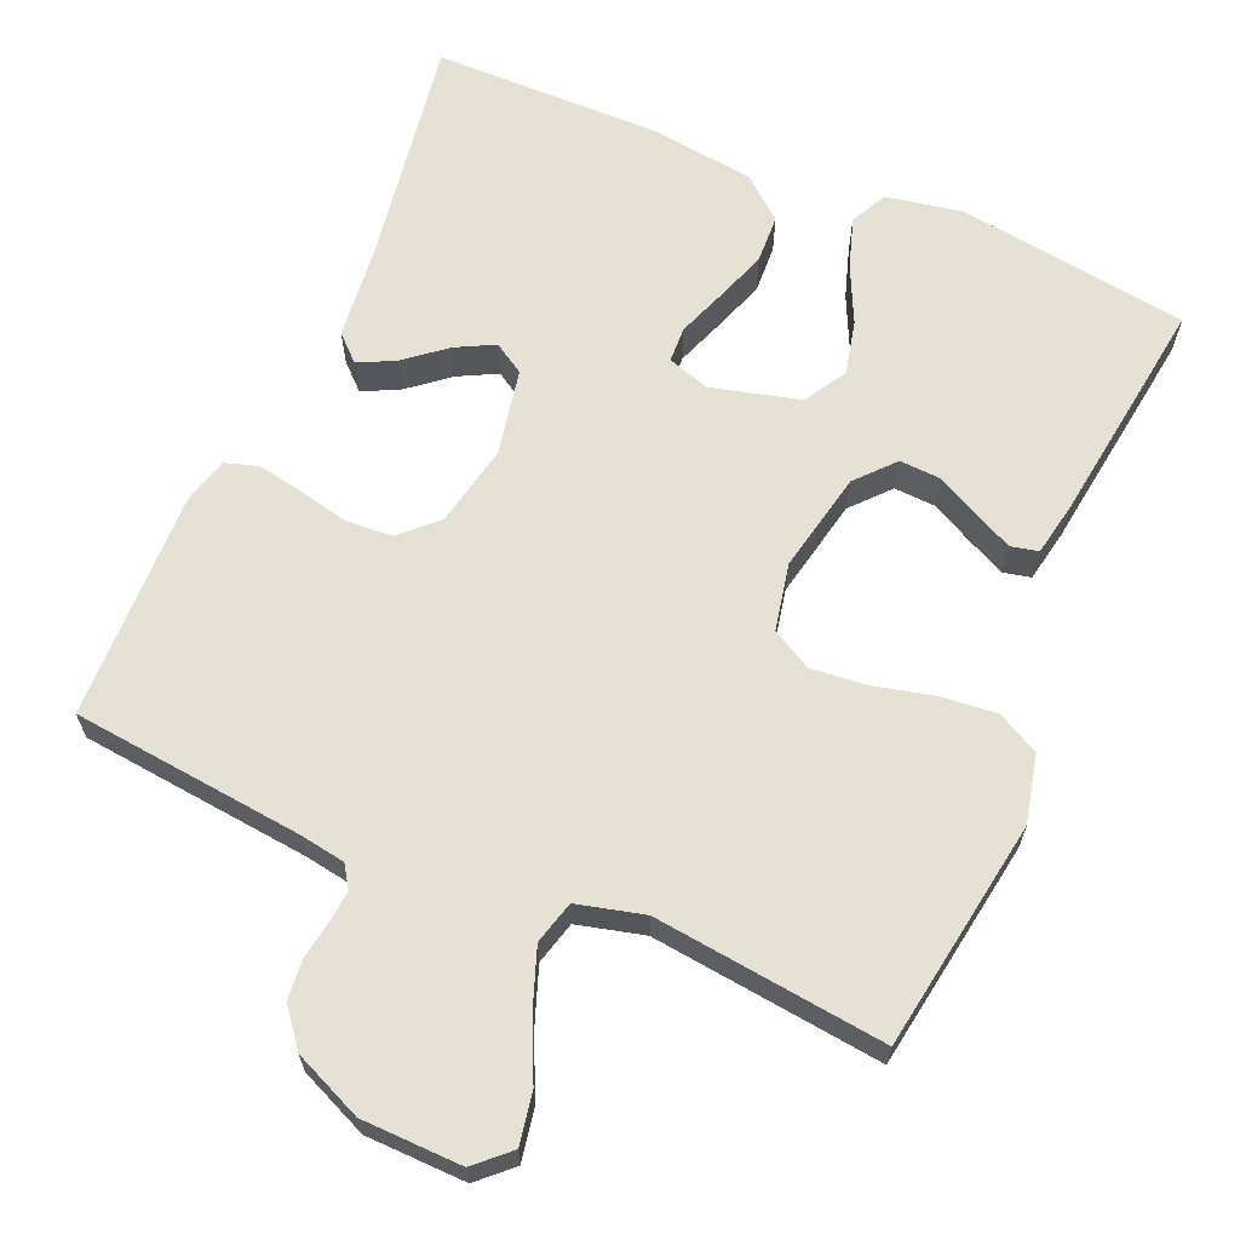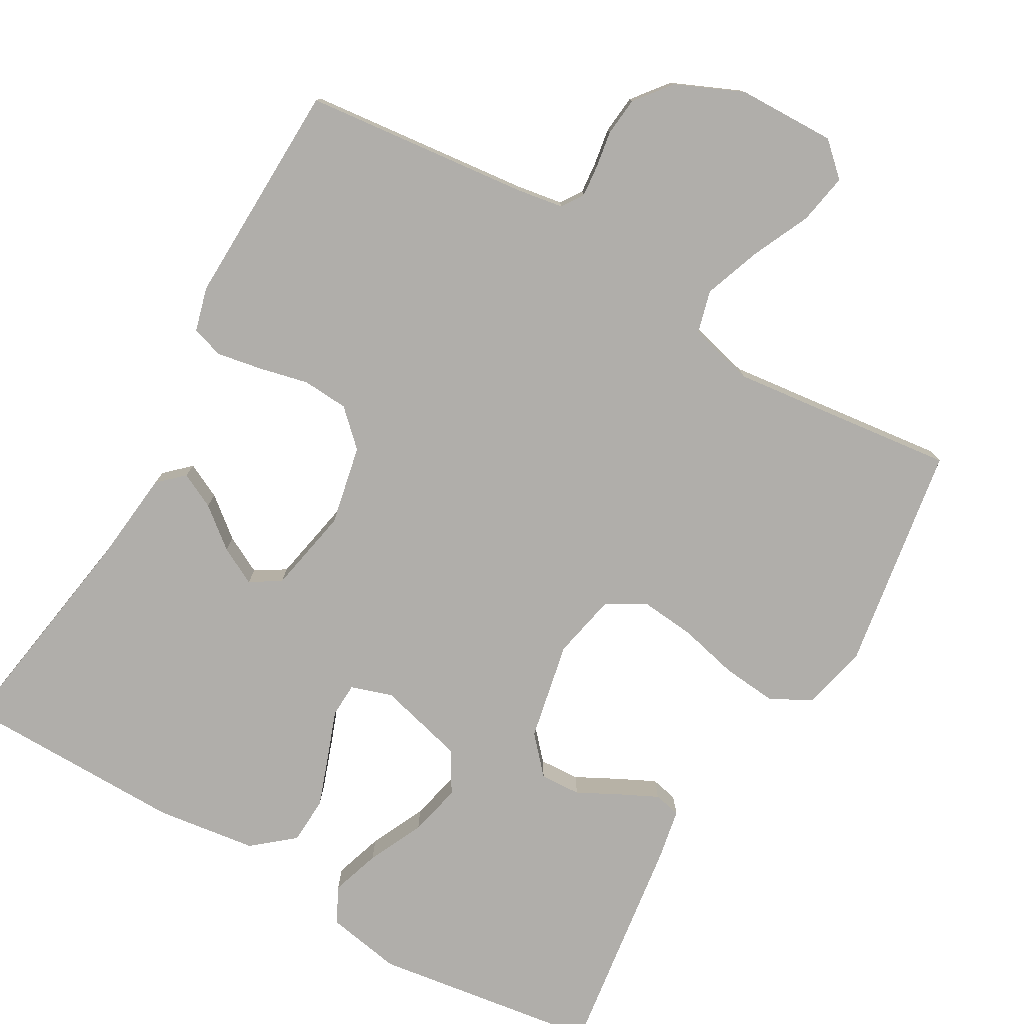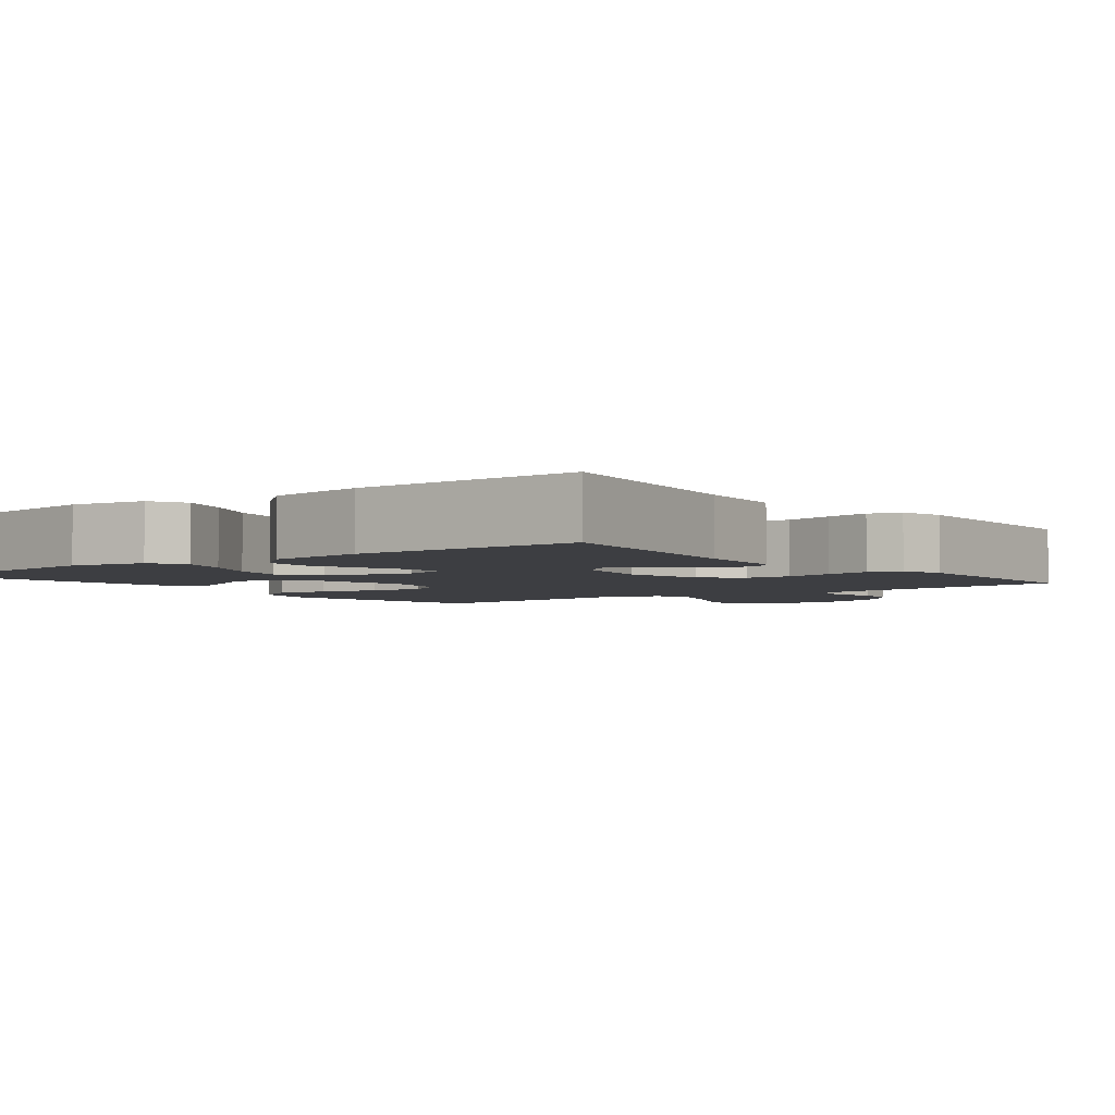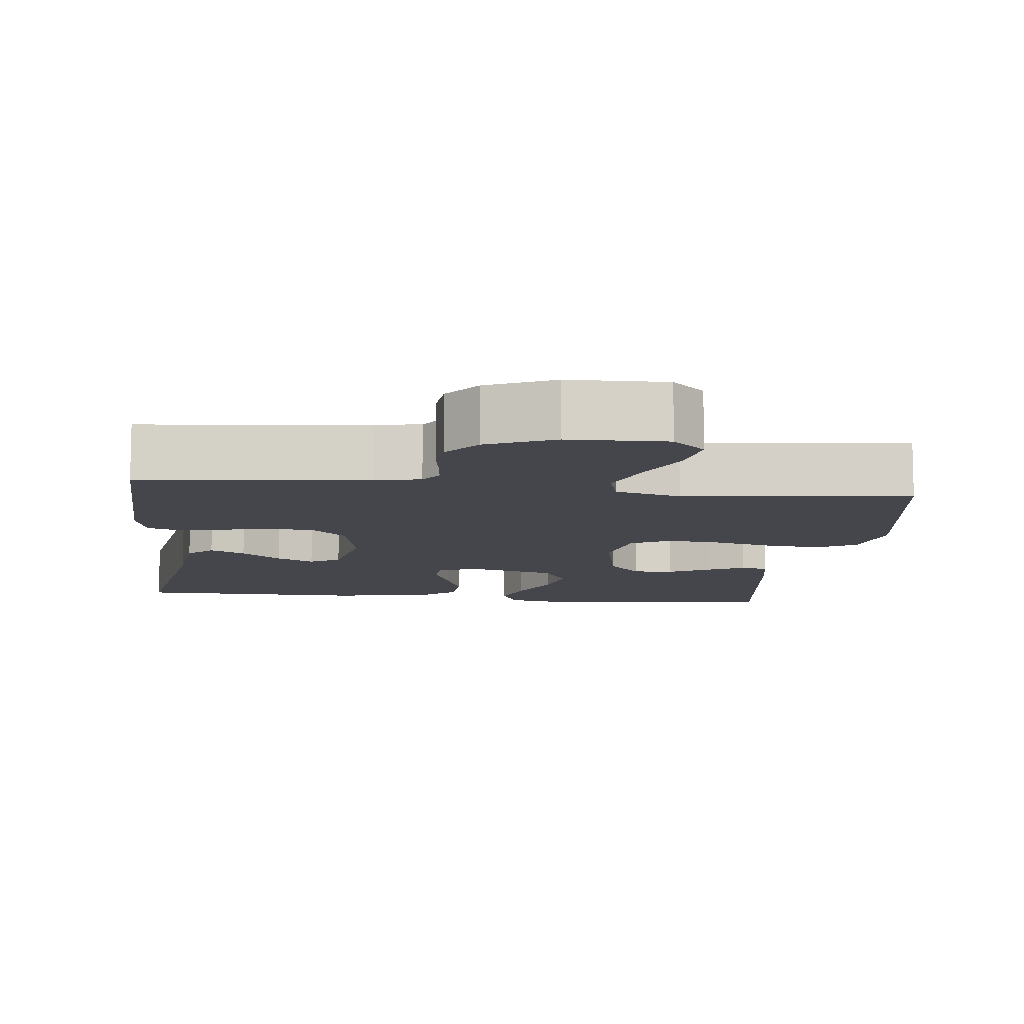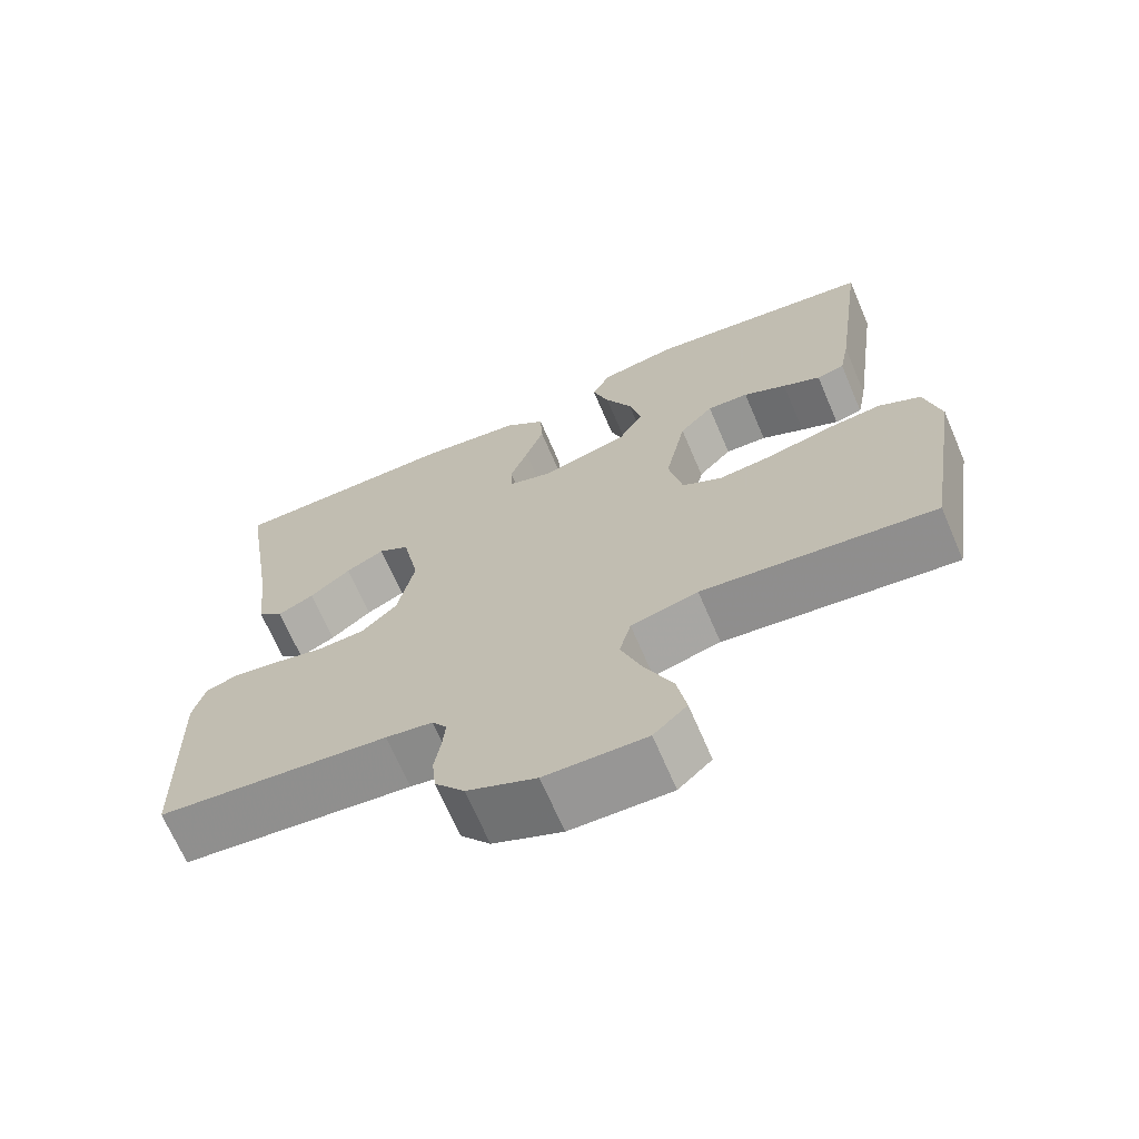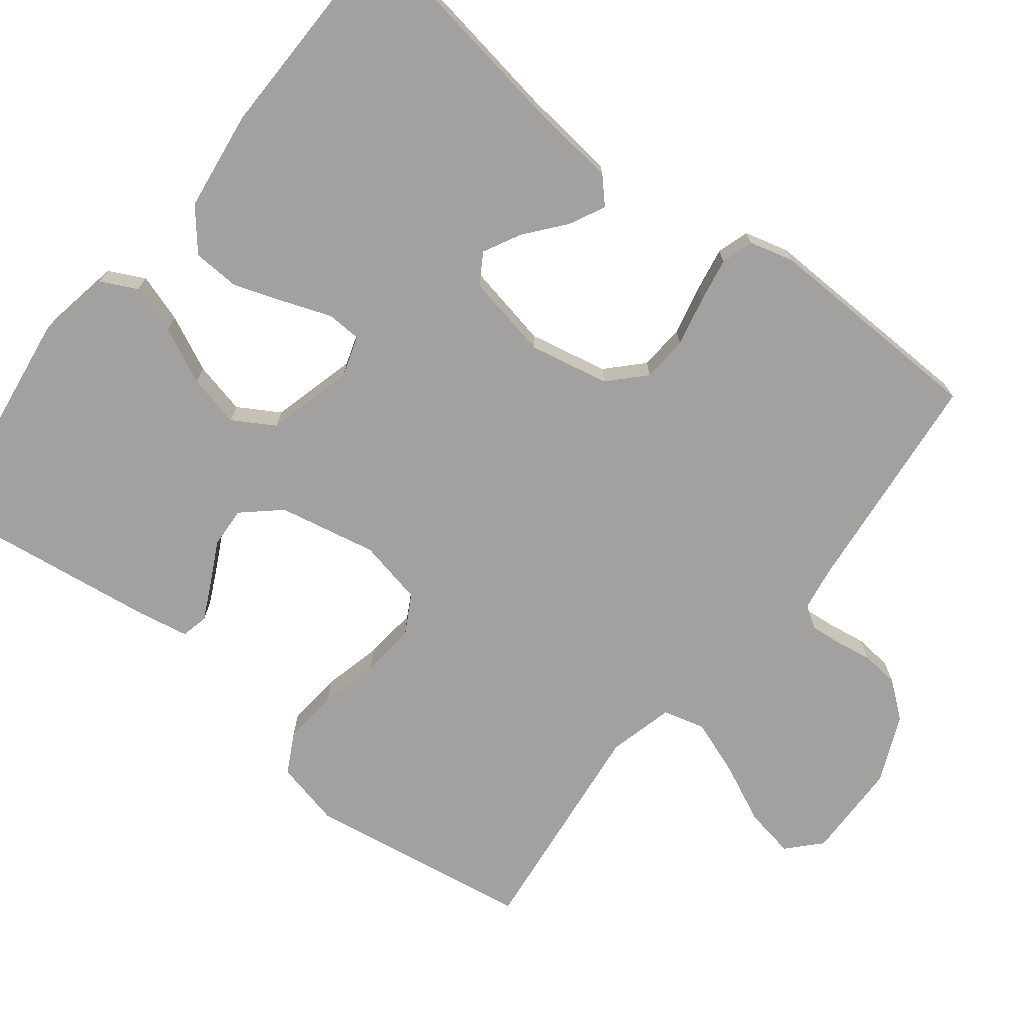
<metadata>
{"format":"obj","ext":"obj","renderer":"f3d","projection":"perspective","resolution":1024,"background":"white","views":[{"elev":64.7,"azim":-156.8,"up":"+Y"},{"elev":-77.9,"azim":150.1,"up":"+Y"},{"elev":-3.5,"azim":37.8,"up":"+Y"},{"elev":-10.1,"azim":173.5,"up":"+Y"},{"elev":-68.6,"azim":-156.8,"up":"+Z"},{"elev":-72.3,"azim":51.8,"up":"+Y"}]}
</metadata>
<code>
v -0.5 0.07 0.5
v -0.2 0.07 0.543
v -0.1 0.07 0.525
v -0.076 0.07 0.477
v -0.097 0.07 0.412
v -0.132 0.07 0.338
v -0.148 0.07 0.268
v -0.115 0.07 0.213
v 0 0.07 0.183
v 0.055 0.07 0.201
v 0.057 0.07 0.247
v 0.034 0.07 0.309
v 0.01 0.07 0.377
v 0.013 0.07 0.44
v 0.067 0.07 0.485
v 0.2 0.07 0.503
v 0.5 0.07 0.5
v 0.453 0.07 0.2
v 0.44 0.07 0.077
v 0.407 0.07 0.046
v 0.36 0.07 0.069
v 0.307 0.07 0.112
v 0.257 0.07 0.138
v 0.217 0.07 0.113
v 0.195 0.07 0
v 0.217 0.07 -0.106
v 0.263 0.07 -0.15
v 0.324 0.07 -0.154
v 0.389 0.07 -0.139
v 0.449 0.07 -0.128
v 0.492 0.07 -0.141
v 0.508 0.07 -0.2
v 0.5 0.07 -0.5
v 0.2 0.07 -0.532
v 0.139 0.07 -0.542
v 0.12 0.07 -0.571
v 0.124 0.07 -0.613
v 0.132 0.07 -0.662
v 0.127 0.07 -0.713
v 0.089 0.07 -0.761
v 0 0.07 -0.8
v -0.13 0.07 -0.803
v -0.173 0.07 -0.763
v -0.161 0.07 -0.696
v -0.125 0.07 -0.618
v -0.098 0.07 -0.543
v -0.113 0.07 -0.487
v -0.2 0.07 -0.465
v -0.5 0.07 -0.5
v -0.548 0.07 -0.2
v -0.528 0.07 -0.112
v -0.474 0.07 -0.083
v -0.401 0.07 -0.09
v -0.322 0.07 -0.109
v -0.25 0.07 -0.116
v -0.198 0.07 -0.087
v -0.18 0.07 0
v -0.207 0.07 0.131
v -0.251 0.07 0.18
v -0.305 0.07 0.177
v -0.361 0.07 0.148
v -0.41 0.07 0.124
v -0.446 0.07 0.132
v -0.459 0.07 0.2
v -0.5 0 0.5
v -0.2 0 0.543
v -0.1 0 0.525
v -0.076 0 0.477
v -0.097 0 0.412
v -0.132 0 0.338
v -0.148 0 0.268
v -0.115 0 0.213
v 0 0 0.183
v 0.055 0 0.201
v 0.057 0 0.247
v 0.034 0 0.309
v 0.01 0 0.377
v 0.013 0 0.44
v 0.067 0 0.485
v 0.2 0 0.503
v 0.5 0 0.5
v 0.453 0 0.2
v 0.44 0 0.077
v 0.407 0 0.046
v 0.36 0 0.069
v 0.307 0 0.112
v 0.257 0 0.138
v 0.217 0 0.113
v 0.195 0 0
v 0.217 0 -0.106
v 0.263 0 -0.15
v 0.324 0 -0.154
v 0.389 0 -0.139
v 0.449 0 -0.128
v 0.492 0 -0.141
v 0.508 0 -0.2
v 0.5 0 -0.5
v 0.2 0 -0.532
v 0.139 0 -0.542
v 0.12 0 -0.571
v 0.124 0 -0.613
v 0.132 0 -0.662
v 0.127 0 -0.713
v 0.089 0 -0.761
v 0 0 -0.8
v -0.13 0 -0.803
v -0.173 0 -0.763
v -0.161 0 -0.696
v -0.125 0 -0.618
v -0.098 0 -0.543
v -0.113 0 -0.487
v -0.2 0 -0.465
v -0.5 0 -0.5
v -0.548 0 -0.2
v -0.528 0 -0.112
v -0.474 0 -0.083
v -0.401 0 -0.09
v -0.322 0 -0.109
v -0.25 0 -0.116
v -0.198 0 -0.087
v -0.18 0 0
v -0.207 0 0.131
v -0.251 0 0.18
v -0.305 0 0.177
v -0.361 0 0.148
v -0.41 0 0.124
v -0.446 0 0.132
v -0.459 0 0.2
f 4 5 6
f 3 4 6
f 2 3 6
f 1 2 6
f 64 1 6
f 63 64 6
f 62 63 6
f 61 62 6
f 60 61 6
f 59 60 6 7
f 58 59 7 8
f 57 58 8 9
f 56 57 9 10
f 52 53 54
f 51 52 54
f 50 51 54
f 49 50 54
f 48 49 54
f 47 48 54 55
f 43 44 45
f 42 43 45
f 41 42 45
f 40 41 45
f 39 40 45
f 38 39 45
f 37 38 45
f 36 37 45 46
f 35 36 46 47
f 32 33 34
f 31 32 34
f 30 31 34
f 29 30 34
f 28 29 34
f 34 35 47
f 28 34 47
f 27 28 47
f 20 21 22
f 19 20 22
f 18 19 22
f 18 22 23
f 17 18 23
f 16 17 23
f 15 16 23
f 14 15 23
f 13 14 23
f 12 13 23
f 11 12 23
f 10 11 23 24
f 47 55 56
f 27 47 56
f 26 27 56
f 25 26 56 10
f 10 24 25
f 70 69 68
f 70 68 67
f 70 67 66
f 70 66 65
f 70 65 128
f 70 128 127
f 70 127 126
f 70 126 125
f 70 125 124
f 71 70 124 123
f 72 71 123 122
f 73 72 122 121
f 74 73 121 120
f 118 117 116
f 118 116 115
f 118 115 114
f 118 114 113
f 118 113 112
f 119 118 112 111
f 109 108 107
f 109 107 106
f 109 106 105
f 109 105 104
f 109 104 103
f 109 103 102
f 109 102 101
f 110 109 101 100
f 111 110 100 99
f 98 97 96
f 98 96 95
f 98 95 94
f 98 94 93
f 98 93 92
f 111 99 98
f 111 98 92
f 111 92 91
f 86 85 84
f 86 84 83
f 86 83 82
f 87 86 82
f 87 82 81
f 87 81 80
f 87 80 79
f 87 79 78
f 87 78 77
f 87 77 76
f 87 76 75
f 88 87 75 74
f 120 119 111
f 120 111 91
f 120 91 90
f 74 120 90 89
f 89 88 74
f 1 65 66 2
f 2 66 67 3
f 3 67 68 4
f 4 68 69 5
f 5 69 70 6
f 6 70 71 7
f 7 71 72 8
f 8 72 73 9
f 9 73 74 10
f 10 74 75 11
f 11 75 76 12
f 12 76 77 13
f 13 77 78 14
f 14 78 79 15
f 15 79 80 16
f 16 80 81 17
f 17 81 82 18
f 18 82 83 19
f 19 83 84 20
f 20 84 85 21
f 21 85 86 22
f 22 86 87 23
f 23 87 88 24
f 24 88 89 25
f 25 89 90 26
f 26 90 91 27
f 27 91 92 28
f 28 92 93 29
f 29 93 94 30
f 30 94 95 31
f 31 95 96 32
f 32 96 97 33
f 33 97 98 34
f 34 98 99 35
f 35 99 100 36
f 36 100 101 37
f 37 101 102 38
f 38 102 103 39
f 39 103 104 40
f 40 104 105 41
f 41 105 106 42
f 42 106 107 43
f 43 107 108 44
f 44 108 109 45
f 45 109 110 46
f 46 110 111 47
f 47 111 112 48
f 48 112 113 49
f 49 113 114 50
f 50 114 115 51
f 51 115 116 52
f 52 116 117 53
f 53 117 118 54
f 54 118 119 55
f 55 119 120 56
f 56 120 121 57
f 57 121 122 58
f 58 122 123 59
f 59 123 124 60
f 60 124 125 61
f 61 125 126 62
f 62 126 127 63
f 63 127 128 64
f 64 128 65 1

</code>
